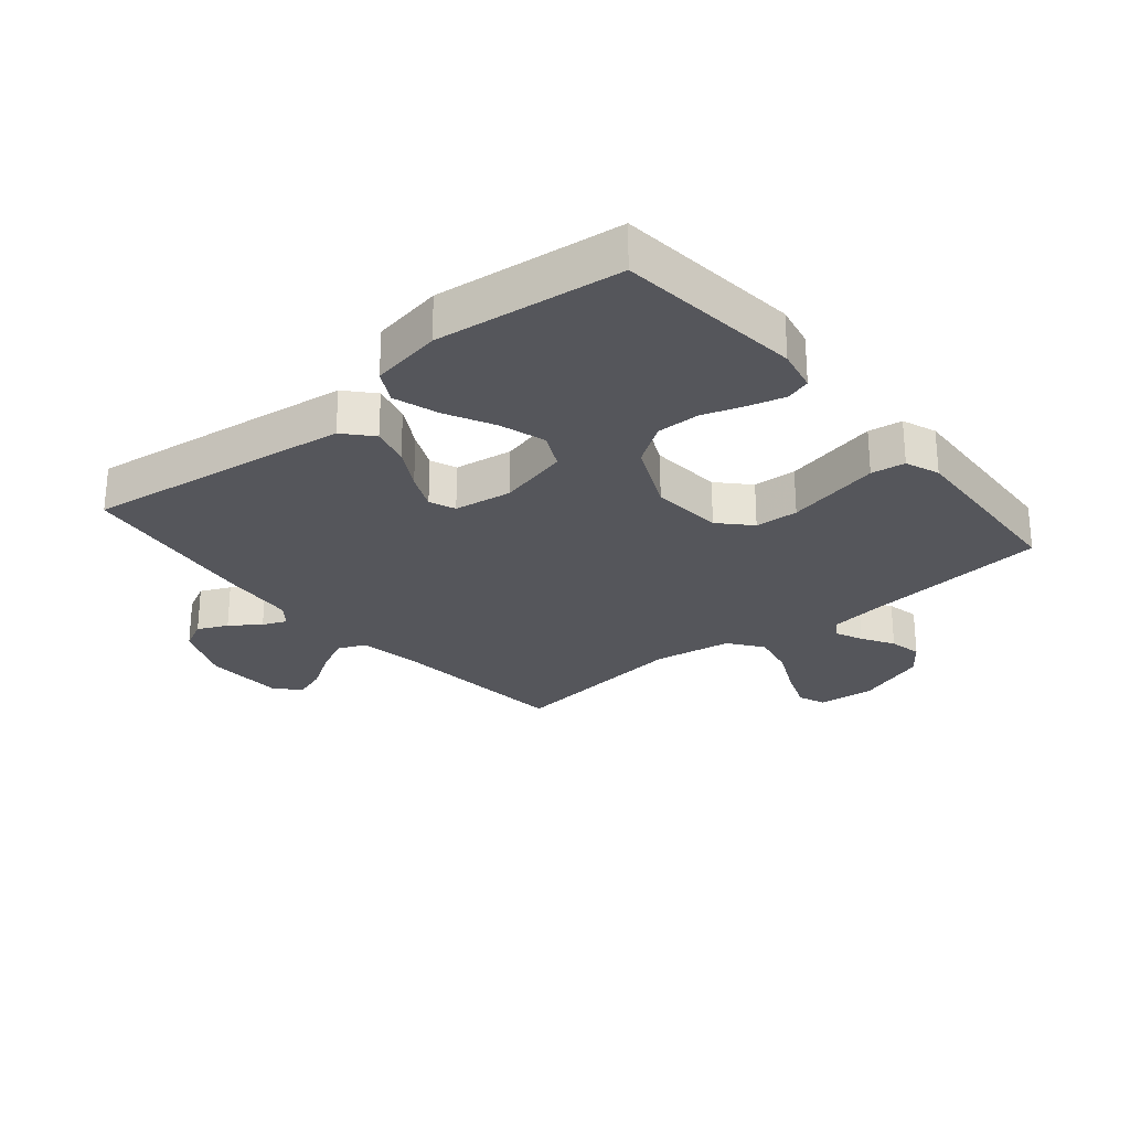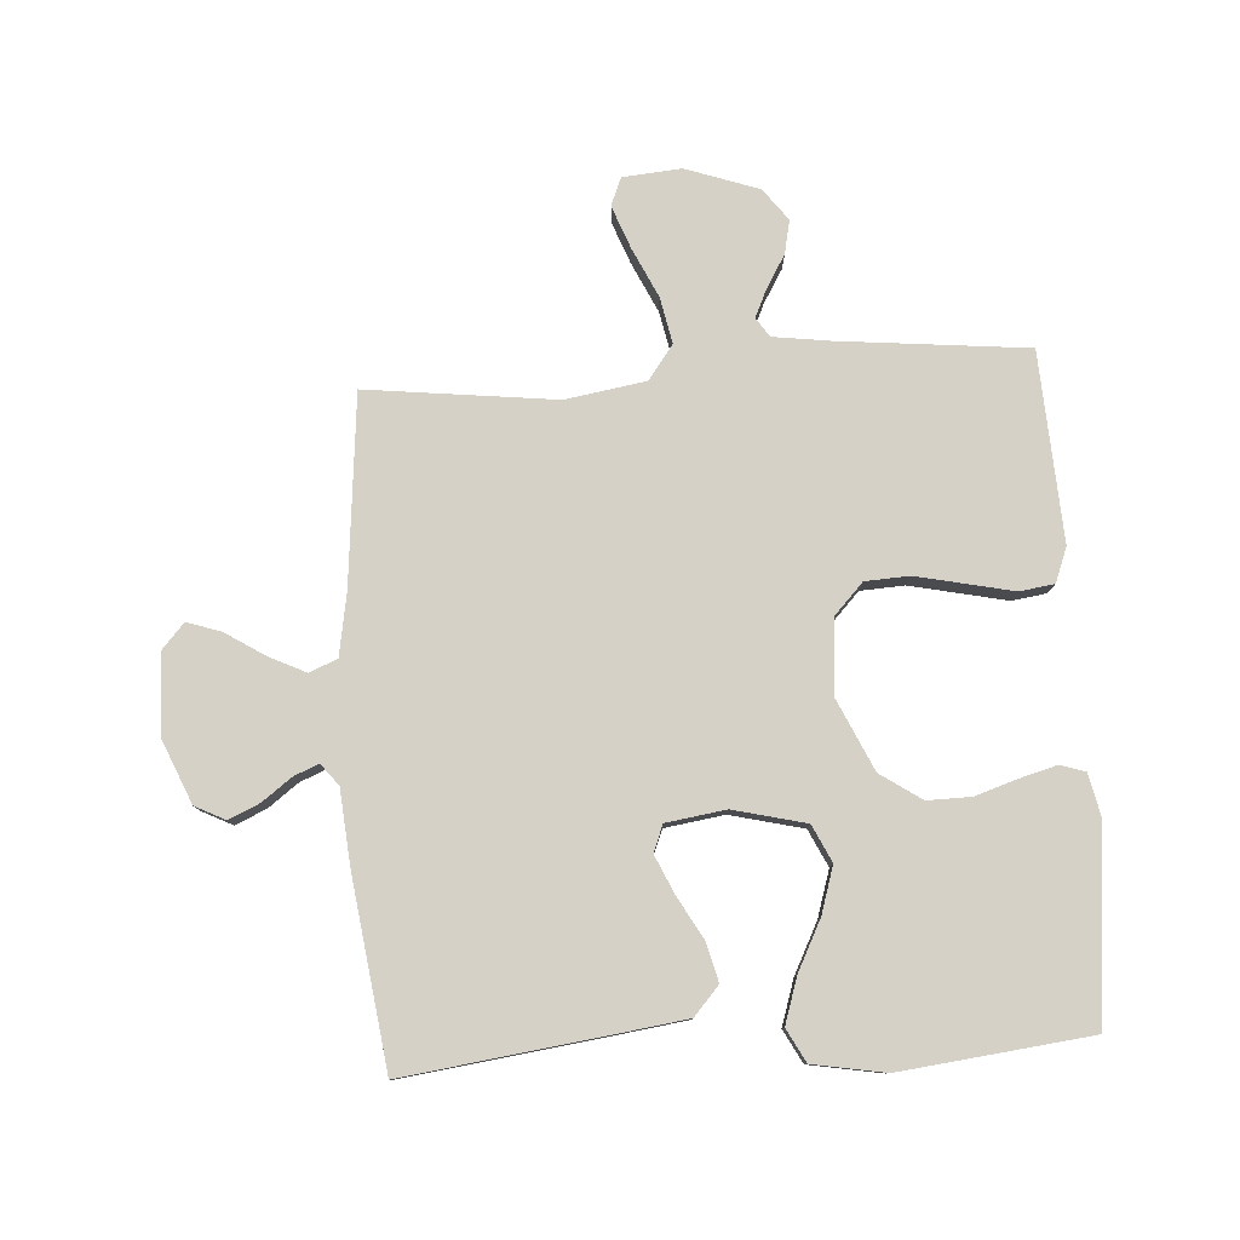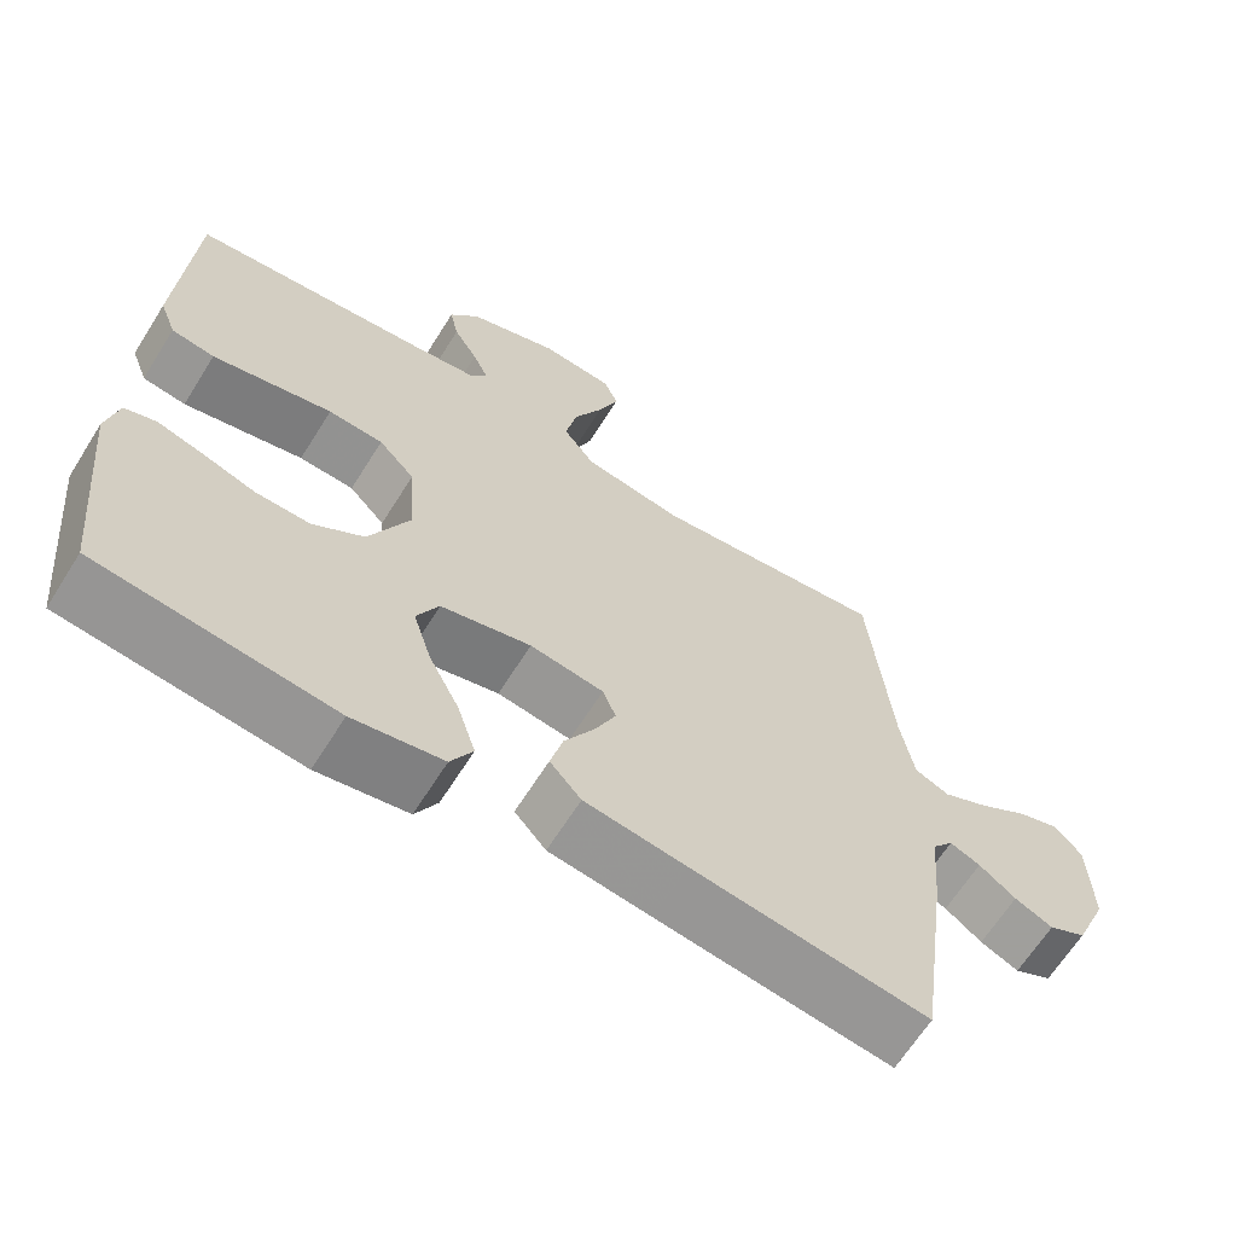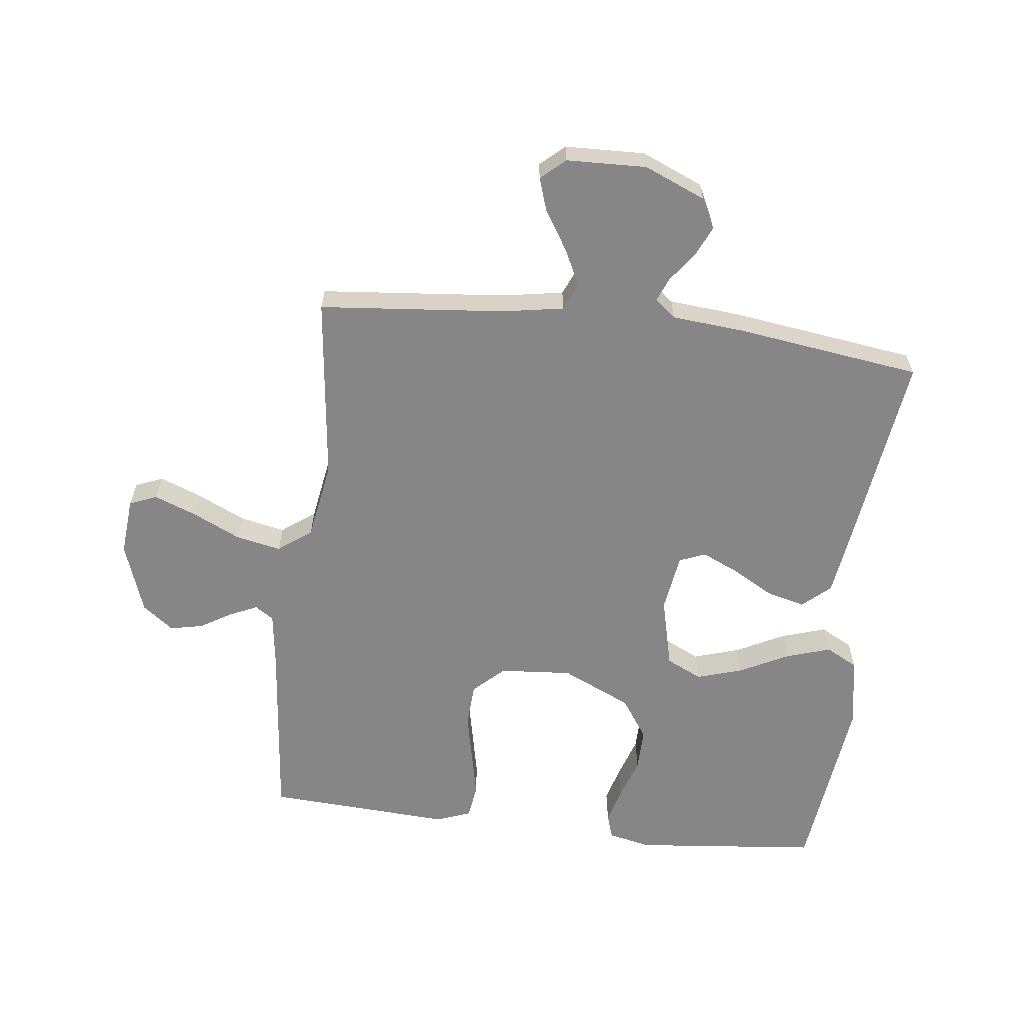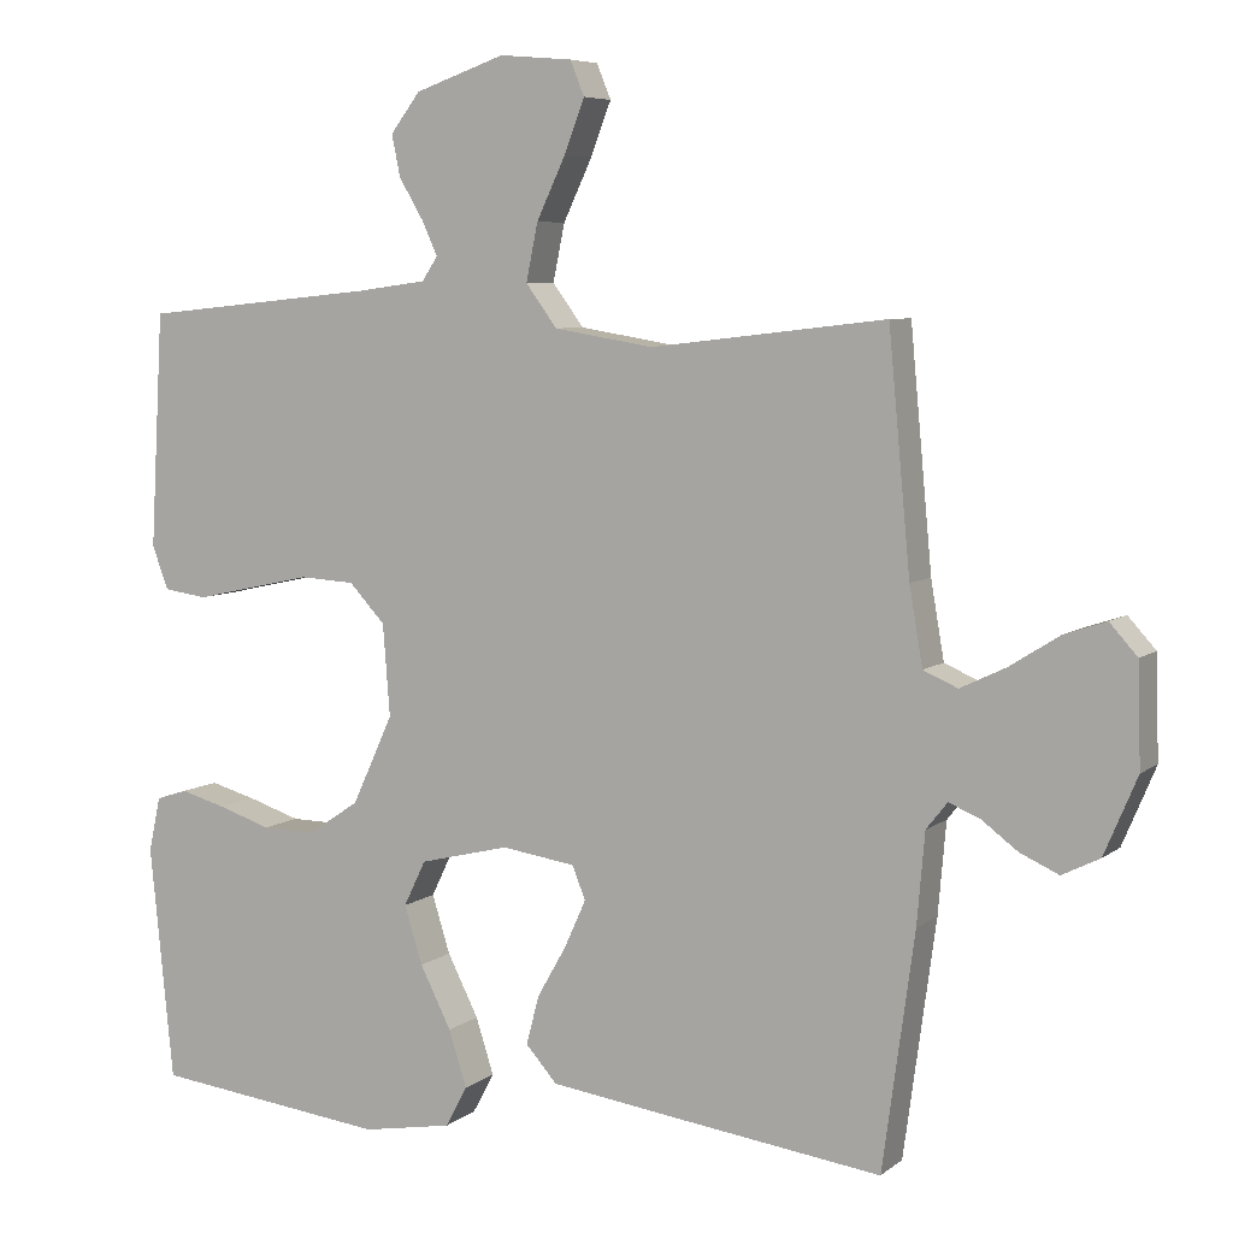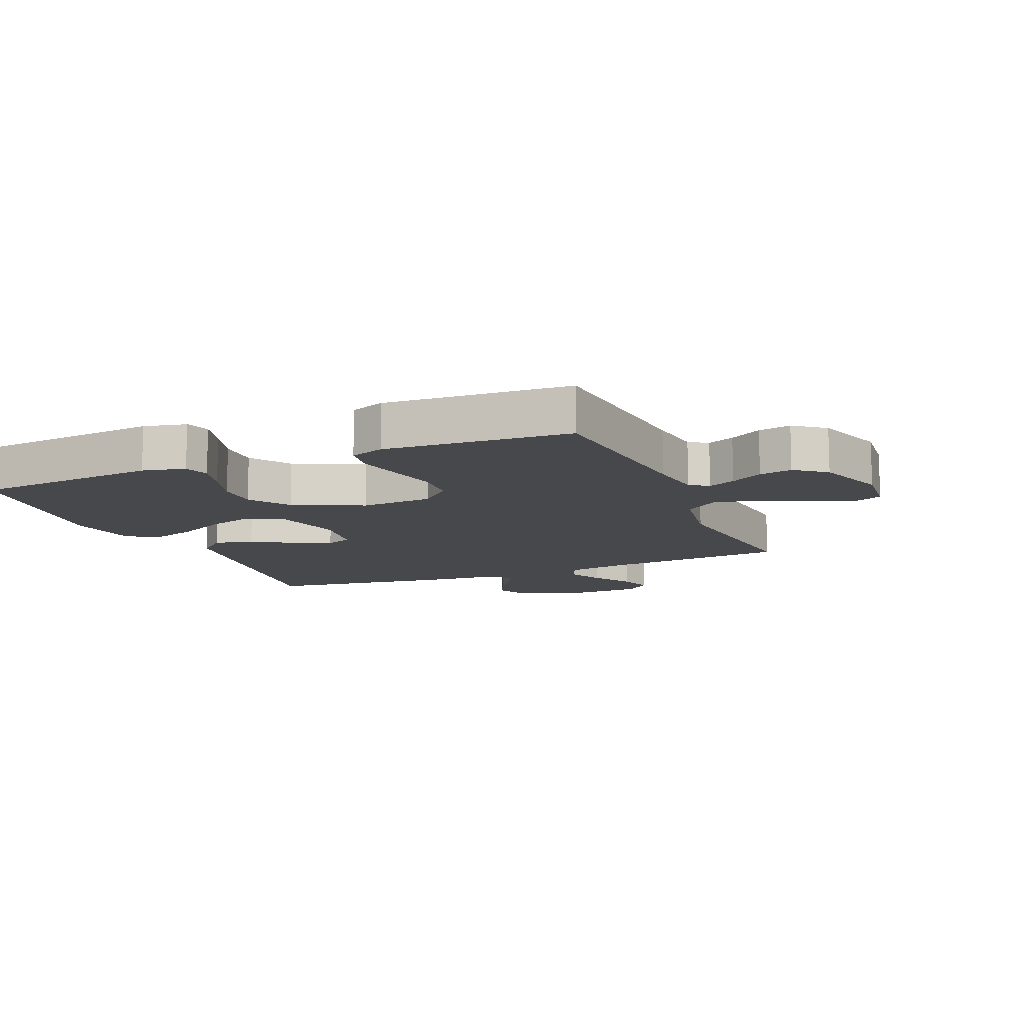
<metadata>
{"format":"obj","ext":"obj","renderer":"f3d","projection":"perspective","resolution":1024,"background":"white","views":[{"elev":-26.3,"azim":-140.1,"up":"+Y"},{"elev":79.3,"azim":176.4,"up":"+Y"},{"elev":-65.0,"azim":-32.1,"up":"+Z"},{"elev":-62.0,"azim":83.2,"up":"+Y"},{"elev":6.5,"azim":26.5,"up":"+Z"},{"elev":-11.6,"azim":-67.5,"up":"+Y"}]}
</metadata>
<code>
v -0.5 0.07 -0.5
v -0.53 0.07 -0.2
v -0.515 0.07 -0.131
v -0.475 0.07 -0.118
v -0.417 0.07 -0.134
v -0.349 0.07 -0.156
v -0.28 0.07 -0.157
v -0.215 0.07 -0.113
v -0.163 0.07 0
v -0.172 0.07 0.117
v -0.218 0.07 0.166
v -0.288 0.07 0.17
v -0.367 0.07 0.153
v -0.441 0.07 0.137
v -0.496 0.07 0.145
v -0.517 0.07 0.2
v -0.5 0.07 0.5
v -0.2 0.07 0.53
v -0.111 0.07 0.542
v -0.091 0.07 0.572
v -0.111 0.07 0.616
v -0.142 0.07 0.668
v -0.153 0.07 0.721
v -0.115 0.07 0.771
v 0 0.07 0.811
v 0.093 0.07 0.803
v 0.111 0.07 0.759
v 0.085 0.07 0.691
v 0.048 0.07 0.613
v 0.033 0.07 0.54
v 0.073 0.07 0.486
v 0.2 0.07 0.465
v 0.5 0.07 0.5
v 0.528 0.07 0.2
v 0.545 0.07 0.101
v 0.589 0.07 0.082
v 0.647 0.07 0.11
v 0.71 0.07 0.15
v 0.764 0.07 0.168
v 0.799 0.07 0.129
v 0.803 0.07 0
v 0.761 0.07 -0.099
v 0.713 0.07 -0.123
v 0.664 0.07 -0.101
v 0.617 0.07 -0.066
v 0.578 0.07 -0.05
v 0.551 0.07 -0.084
v 0.541 0.07 -0.2
v 0.5 0.07 -0.5
v 0.2 0.07 -0.46
v 0.07 0.07 -0.442
v 0.03 0.07 -0.397
v 0.046 0.07 -0.335
v 0.084 0.07 -0.268
v 0.111 0.07 -0.208
v 0.094 0.07 -0.166
v 0 0.07 -0.152
v -0.115 0.07 -0.18
v -0.143 0.07 -0.238
v -0.12 0.07 -0.312
v -0.08 0.07 -0.391
v -0.057 0.07 -0.463
v -0.085 0.07 -0.515
v -0.2 0.07 -0.535
v -0.5 0 -0.5
v -0.53 0 -0.2
v -0.515 0 -0.131
v -0.475 0 -0.118
v -0.417 0 -0.134
v -0.349 0 -0.156
v -0.28 0 -0.157
v -0.215 0 -0.113
v -0.163 0 0
v -0.172 0 0.117
v -0.218 0 0.166
v -0.288 0 0.17
v -0.367 0 0.153
v -0.441 0 0.137
v -0.496 0 0.145
v -0.517 0 0.2
v -0.5 0 0.5
v -0.2 0 0.53
v -0.111 0 0.542
v -0.091 0 0.572
v -0.111 0 0.616
v -0.142 0 0.668
v -0.153 0 0.721
v -0.115 0 0.771
v 0 0 0.811
v 0.093 0 0.803
v 0.111 0 0.759
v 0.085 0 0.691
v 0.048 0 0.613
v 0.033 0 0.54
v 0.073 0 0.486
v 0.2 0 0.465
v 0.5 0 0.5
v 0.528 0 0.2
v 0.545 0 0.101
v 0.589 0 0.082
v 0.647 0 0.11
v 0.71 0 0.15
v 0.764 0 0.168
v 0.799 0 0.129
v 0.803 0 0
v 0.761 0 -0.099
v 0.713 0 -0.123
v 0.664 0 -0.101
v 0.617 0 -0.066
v 0.578 0 -0.05
v 0.551 0 -0.084
v 0.541 0 -0.2
v 0.5 0 -0.5
v 0.2 0 -0.46
v 0.07 0 -0.442
v 0.03 0 -0.397
v 0.046 0 -0.335
v 0.084 0 -0.268
v 0.111 0 -0.208
v 0.094 0 -0.166
v 0 0 -0.152
v -0.115 0 -0.18
v -0.143 0 -0.238
v -0.12 0 -0.312
v -0.08 0 -0.391
v -0.057 0 -0.463
v -0.085 0 -0.515
v -0.2 0 -0.535
f 60 61 62 63
f 59 60 63 64
f 51 52 53 54
f 51 54 55
f 50 51 55
f 47 48 49 50
f 46 47 50 55
f 42 43 44 45
f 42 45 46
f 41 42 46
f 40 41 46
f 37 38 39 40
f 36 37 40 46
f 35 36 46 55
f 32 33 34
f 31 32 34 35
f 26 27 28 29
f 24 25 26 29
f 24 29 30
f 21 22 23 24
f 20 21 24 30
f 19 20 30 31
f 15 16 17 18
f 13 14 15 18
f 12 13 18 19
f 11 12 19 31
f 3 4 5 6
f 1 2 3 6
f 59 64 1 6
f 58 59 6 7
f 57 58 7 8
f 56 57 8 9
f 31 35 55 56
f 10 11 31 56
f 9 10 56
f 127 126 125 124
f 128 127 124 123
f 118 117 116 115
f 119 118 115
f 119 115 114
f 114 113 112 111
f 119 114 111 110
f 109 108 107 106
f 110 109 106
f 110 106 105
f 110 105 104
f 104 103 102 101
f 110 104 101 100
f 119 110 100 99
f 98 97 96
f 99 98 96 95
f 93 92 91 90
f 93 90 89 88
f 94 93 88
f 88 87 86 85
f 94 88 85 84
f 95 94 84 83
f 82 81 80 79
f 82 79 78 77
f 83 82 77 76
f 95 83 76 75
f 70 69 68 67
f 70 67 66 65
f 70 65 128 123
f 71 70 123 122
f 72 71 122 121
f 73 72 121 120
f 120 119 99 95
f 120 95 75 74
f 120 74 73
f 1 65 66 2
f 2 66 67 3
f 3 67 68 4
f 4 68 69 5
f 5 69 70 6
f 6 70 71 7
f 7 71 72 8
f 8 72 73 9
f 9 73 74 10
f 10 74 75 11
f 11 75 76 12
f 12 76 77 13
f 13 77 78 14
f 14 78 79 15
f 15 79 80 16
f 16 80 81 17
f 17 81 82 18
f 18 82 83 19
f 19 83 84 20
f 20 84 85 21
f 21 85 86 22
f 22 86 87 23
f 23 87 88 24
f 24 88 89 25
f 25 89 90 26
f 26 90 91 27
f 27 91 92 28
f 28 92 93 29
f 29 93 94 30
f 30 94 95 31
f 31 95 96 32
f 32 96 97 33
f 33 97 98 34
f 34 98 99 35
f 35 99 100 36
f 36 100 101 37
f 37 101 102 38
f 38 102 103 39
f 39 103 104 40
f 40 104 105 41
f 41 105 106 42
f 42 106 107 43
f 43 107 108 44
f 44 108 109 45
f 45 109 110 46
f 46 110 111 47
f 47 111 112 48
f 48 112 113 49
f 49 113 114 50
f 50 114 115 51
f 51 115 116 52
f 52 116 117 53
f 53 117 118 54
f 54 118 119 55
f 55 119 120 56
f 56 120 121 57
f 57 121 122 58
f 58 122 123 59
f 59 123 124 60
f 60 124 125 61
f 61 125 126 62
f 62 126 127 63
f 63 127 128 64
f 64 128 65 1

</code>
